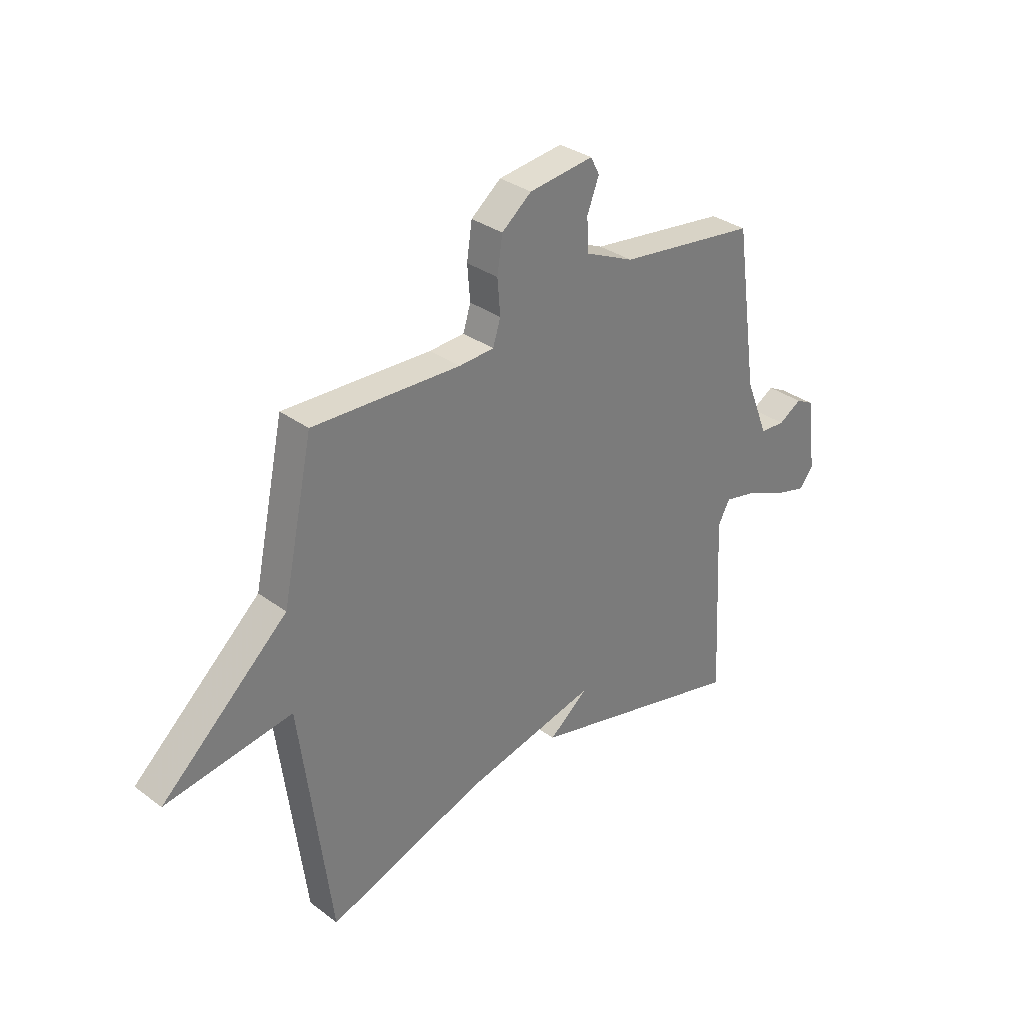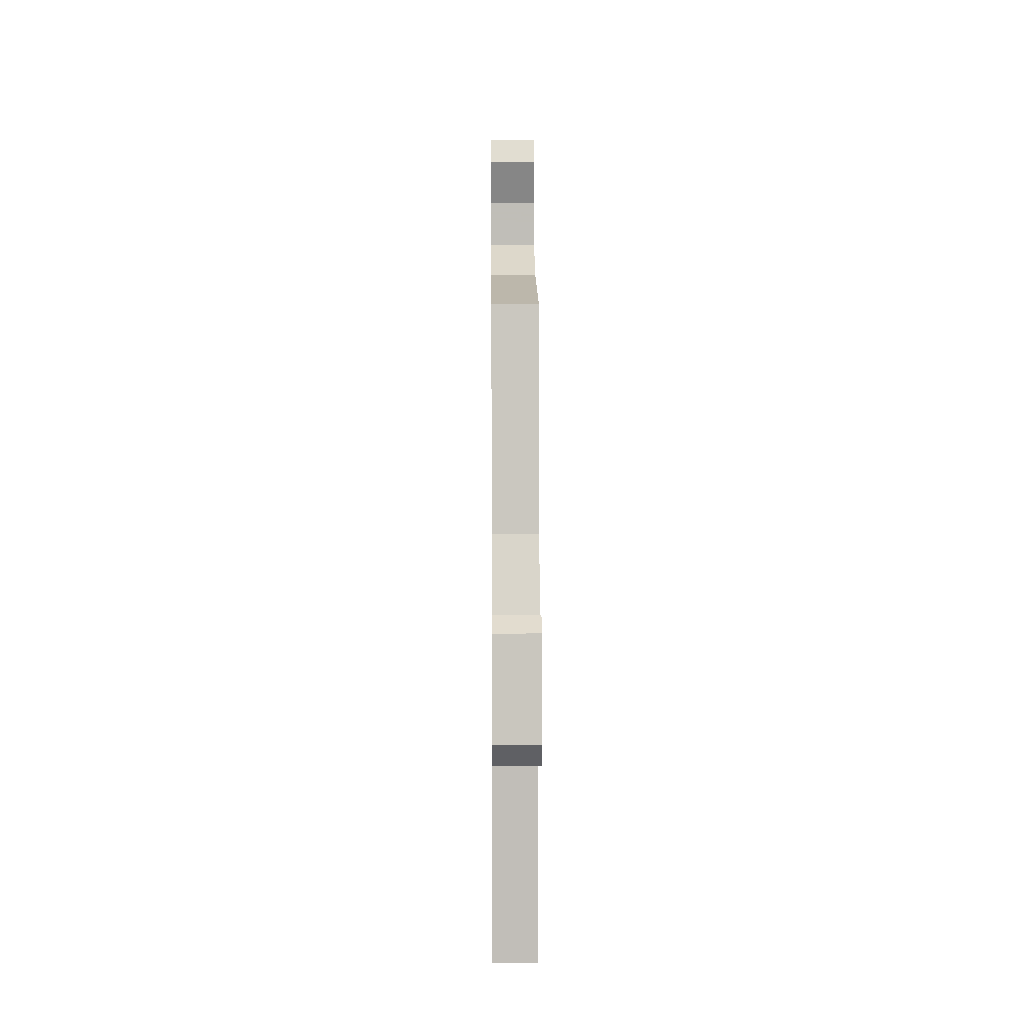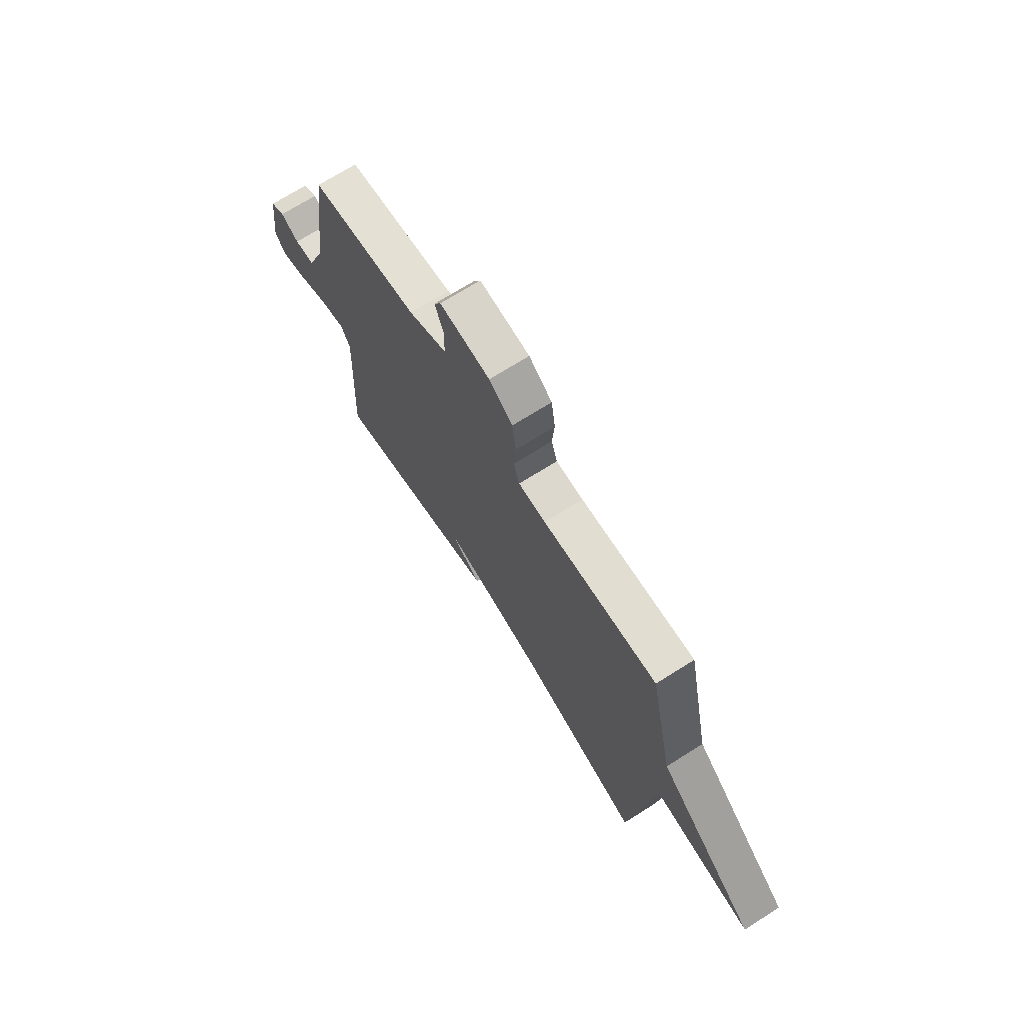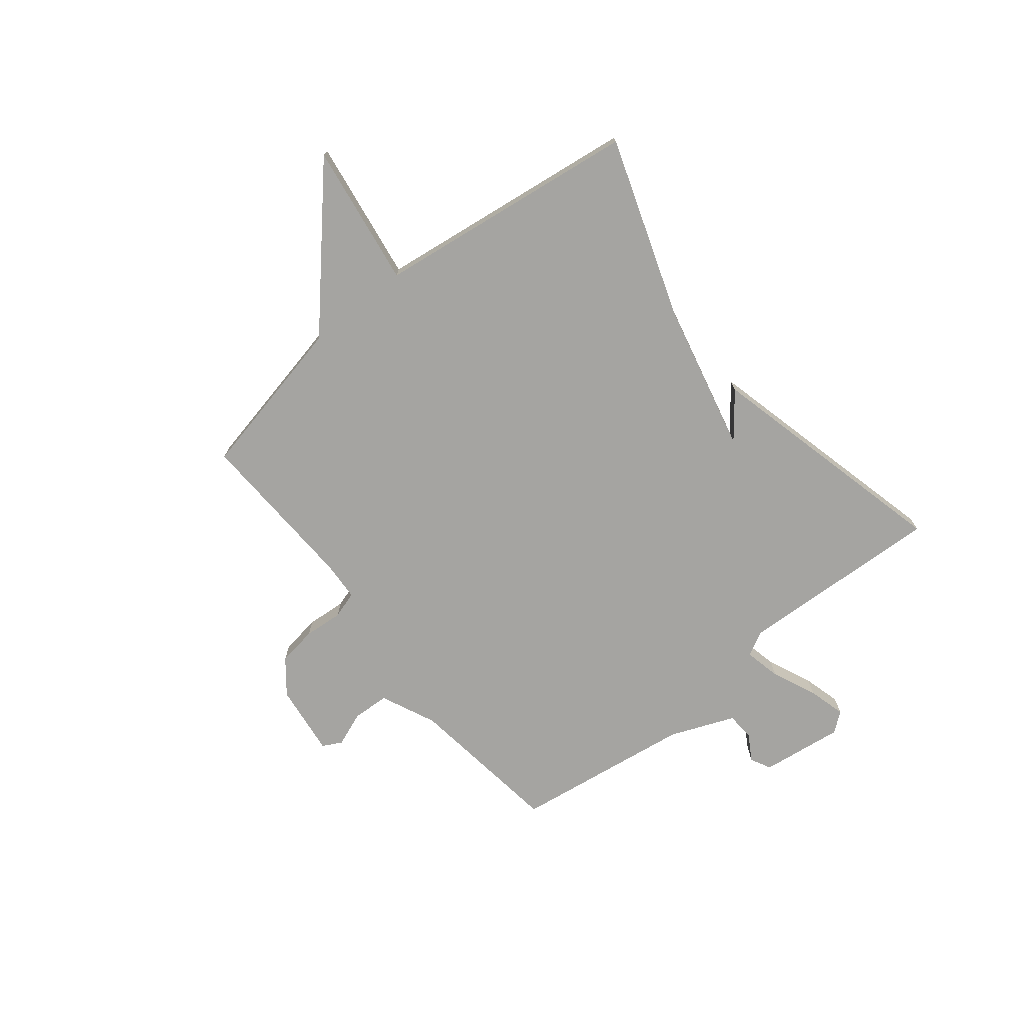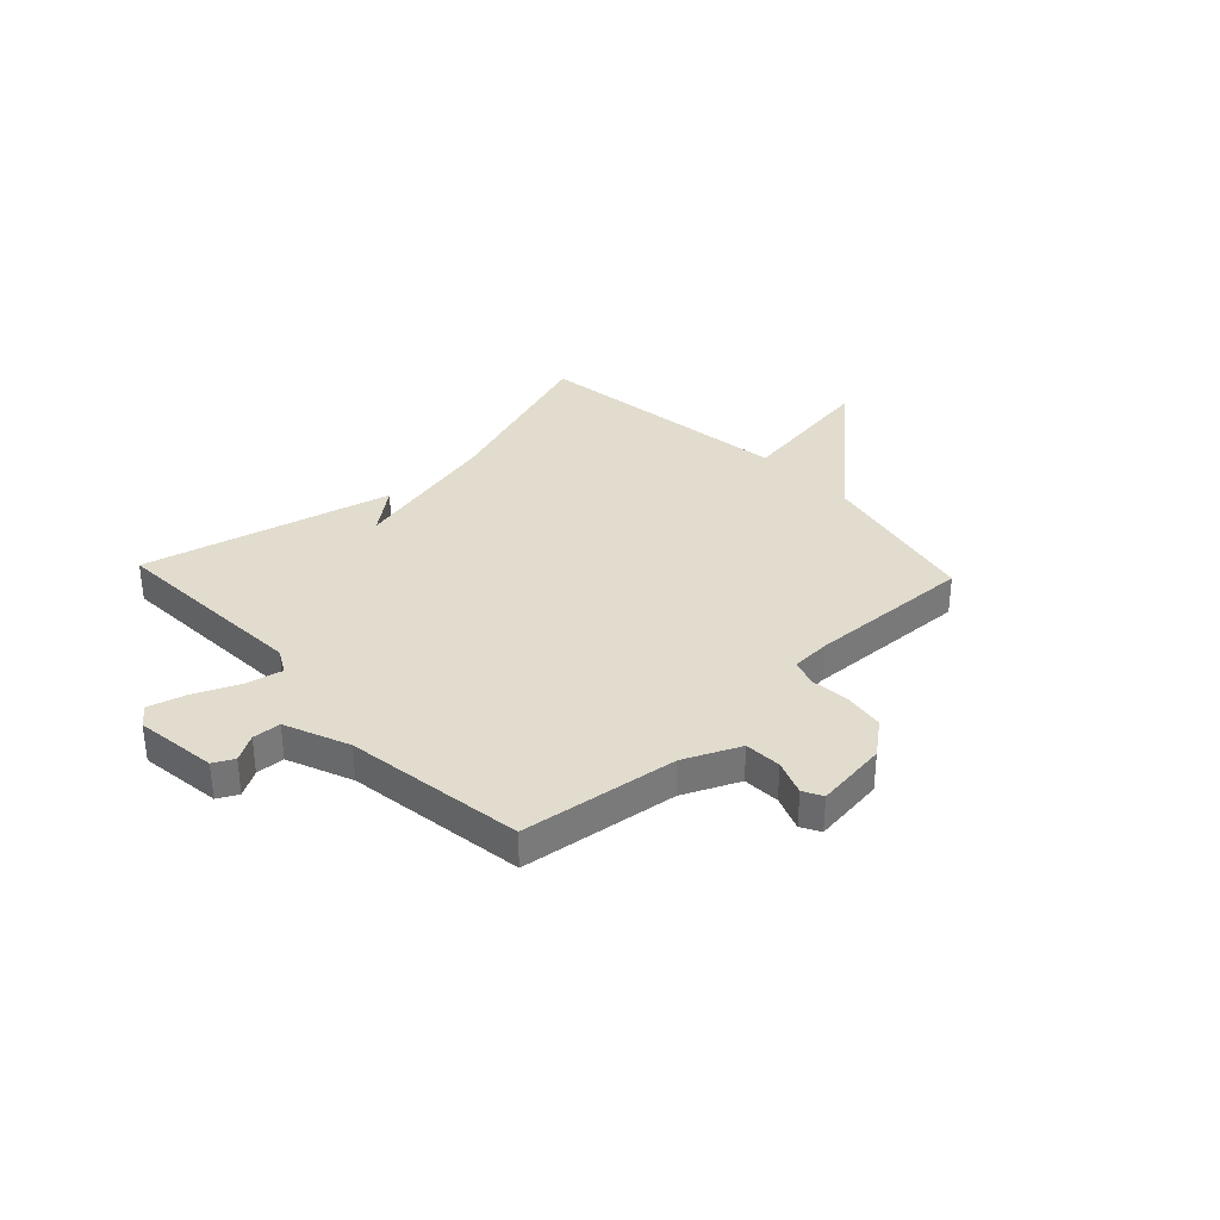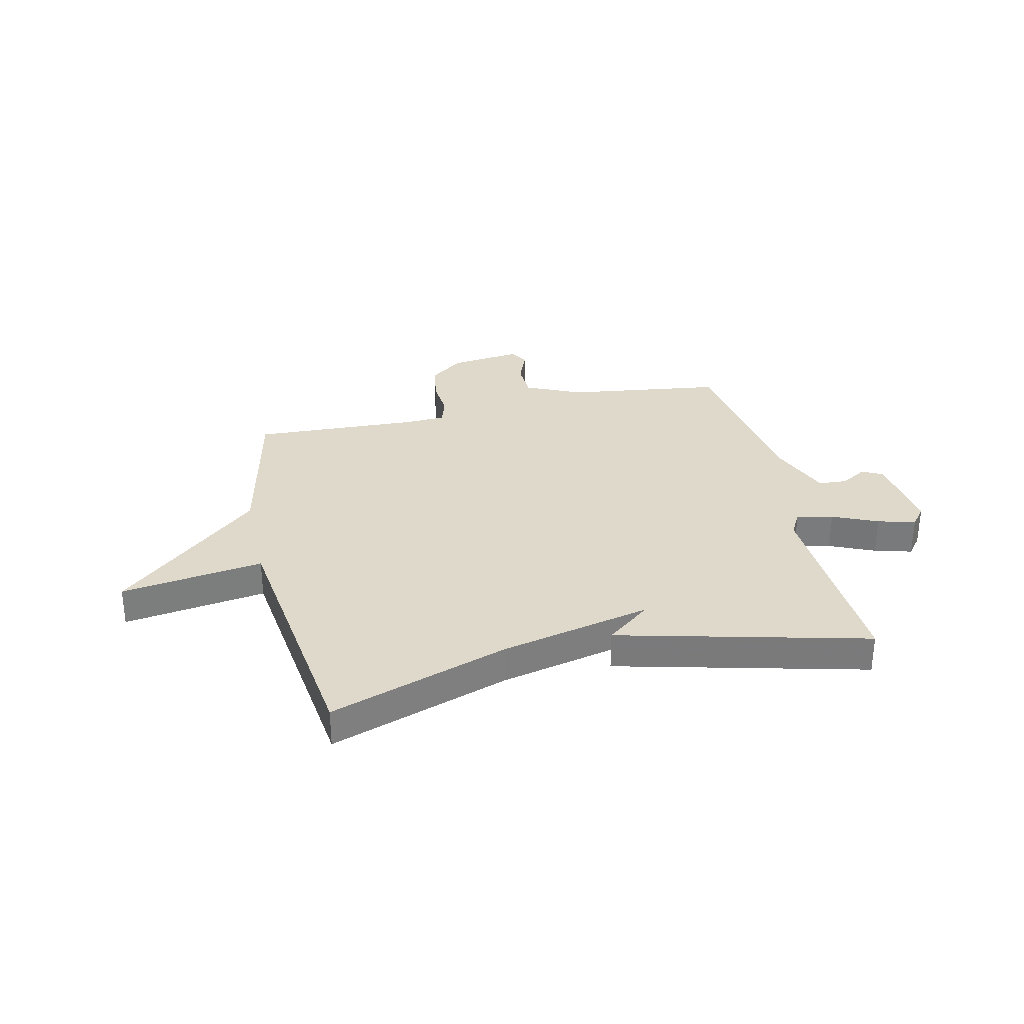
<metadata>
{"format":"obj","ext":"obj","renderer":"f3d","projection":"perspective","resolution":1024,"background":"white","views":[{"elev":32.5,"azim":135.7,"up":"+Z"},{"elev":6.8,"azim":-90.5,"up":"+Z"},{"elev":70.2,"azim":57.7,"up":"+Z"},{"elev":-73.2,"azim":128.8,"up":"+Y"},{"elev":34.0,"azim":-43.3,"up":"+Y"},{"elev":31.7,"azim":167.4,"up":"+Y"}]}
</metadata>
<code>
v -0.5 0.07 -0.5
v -0.481 0.07 -0.116
v -0.506 0.07 -0.07
v -0.574 0.07 -0.085
v -0.658 0.07 -0.122
v -0.728 0.07 -0.141
v -0.757 0.07 -0.104
v -0.737 0.07 0.05
v -0.699 0.07 0.07
v -0.65 0.07 0.041
v -0.597 0.07 0.044
v -0.548 0.07 0.165
v -0.5 0.07 0.5
v -0.207 0.07 0.539
v -0.103 0.07 0.586
v -0.1 0.07 0.655
v -0.125 0.07 0.72
v -0.106 0.07 0.756
v 0.03 0.07 0.739
v 0.093 0.07 0.689
v 0.104 0.07 0.615
v 0.098 0.07 0.542
v 0.114 0.07 0.491
v 0.188 0.07 0.487
v 0.5 0.07 0.5
v 0.565 0.07 0.194
v 0.832 0.07 -0.046
v 0.565 0.07 -0.006
v 0.5 0.07 -0.5
v 0.166 0.07 -0.385
v -0.117 0.07 -0.319
v -0.034 0.07 -0.385
v -0.5 0 -0.5
v -0.481 0 -0.116
v -0.506 0 -0.07
v -0.574 0 -0.085
v -0.658 0 -0.122
v -0.728 0 -0.141
v -0.757 0 -0.104
v -0.737 0 0.05
v -0.699 0 0.07
v -0.65 0 0.041
v -0.597 0 0.044
v -0.548 0 0.165
v -0.5 0 0.5
v -0.207 0 0.539
v -0.103 0 0.586
v -0.1 0 0.655
v -0.125 0 0.72
v -0.106 0 0.756
v 0.03 0 0.739
v 0.093 0 0.689
v 0.104 0 0.615
v 0.098 0 0.542
v 0.114 0 0.491
v 0.188 0 0.487
v 0.5 0 0.5
v 0.565 0 0.194
v 0.832 0 -0.046
v 0.565 0 -0.006
v 0.5 0 -0.5
v 0.166 0 -0.385
v -0.117 0 -0.319
v -0.034 0 -0.385
f 31 32 1 2
f 30 31 2 3
f 28 29 30 3
f 26 27 28
f 26 28 3
f 25 26 3
f 24 25 3
f 23 24 3 4
f 5 6 7
f 4 5 7
f 23 4 7
f 22 23 7
f 20 21 22
f 19 20 22
f 18 19 22
f 17 18 22
f 16 17 22
f 15 16 22
f 14 15 22
f 12 13 14 22
f 11 12 22
f 11 22 7
f 10 11 7
f 7 8 9 10
f 34 33 64 63
f 35 34 63 62
f 35 62 61 60
f 60 59 58
f 35 60 58
f 35 58 57
f 35 57 56
f 36 35 56 55
f 39 38 37
f 39 37 36
f 39 36 55
f 39 55 54
f 54 53 52
f 54 52 51
f 54 51 50
f 54 50 49
f 54 49 48
f 54 48 47
f 54 47 46
f 54 46 45 44
f 54 44 43
f 39 54 43
f 39 43 42
f 42 41 40 39
f 1 33 34 2
f 2 34 35 3
f 3 35 36 4
f 4 36 37 5
f 5 37 38 6
f 6 38 39 7
f 7 39 40 8
f 8 40 41 9
f 9 41 42 10
f 10 42 43 11
f 11 43 44 12
f 12 44 45 13
f 13 45 46 14
f 14 46 47 15
f 15 47 48 16
f 16 48 49 17
f 17 49 50 18
f 18 50 51 19
f 19 51 52 20
f 20 52 53 21
f 21 53 54 22
f 22 54 55 23
f 23 55 56 24
f 24 56 57 25
f 25 57 58 26
f 26 58 59 27
f 27 59 60 28
f 28 60 61 29
f 29 61 62 30
f 30 62 63 31
f 31 63 64 32
f 32 64 33 1

</code>
